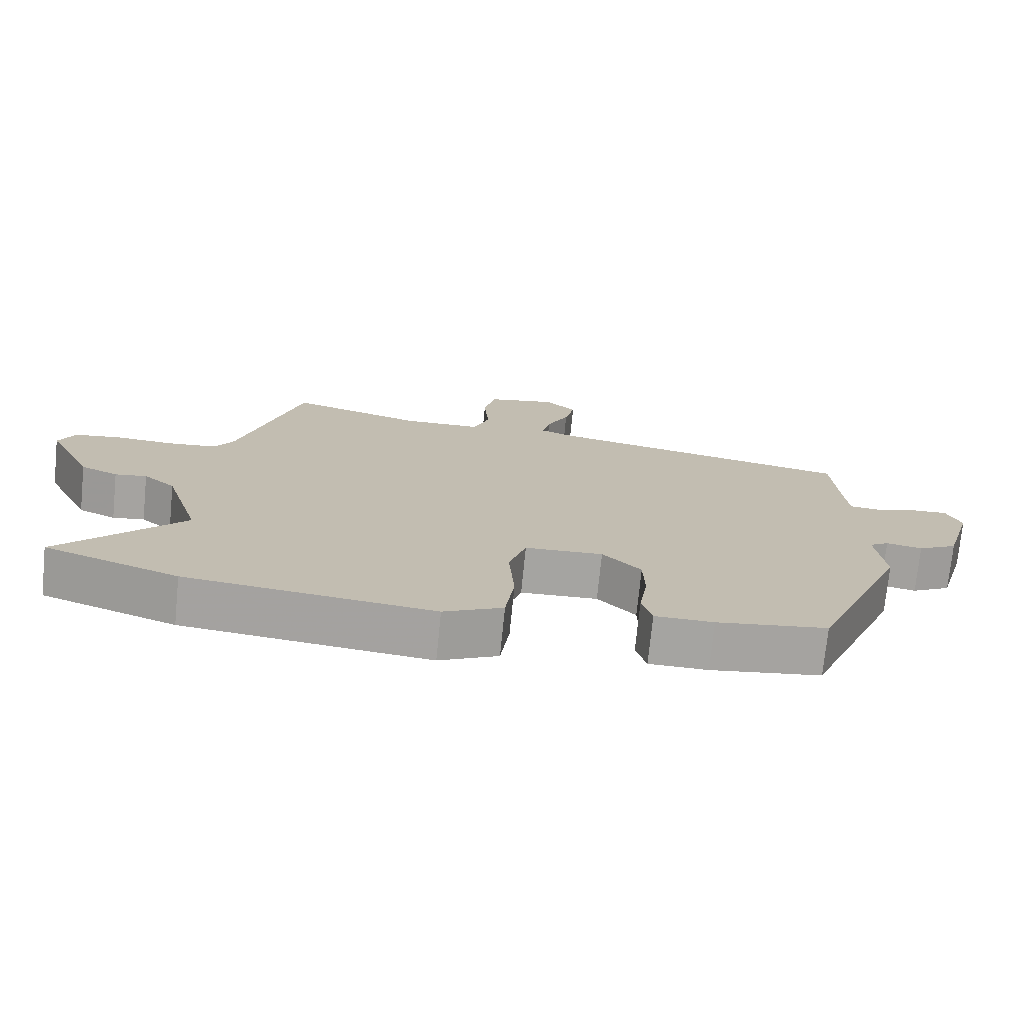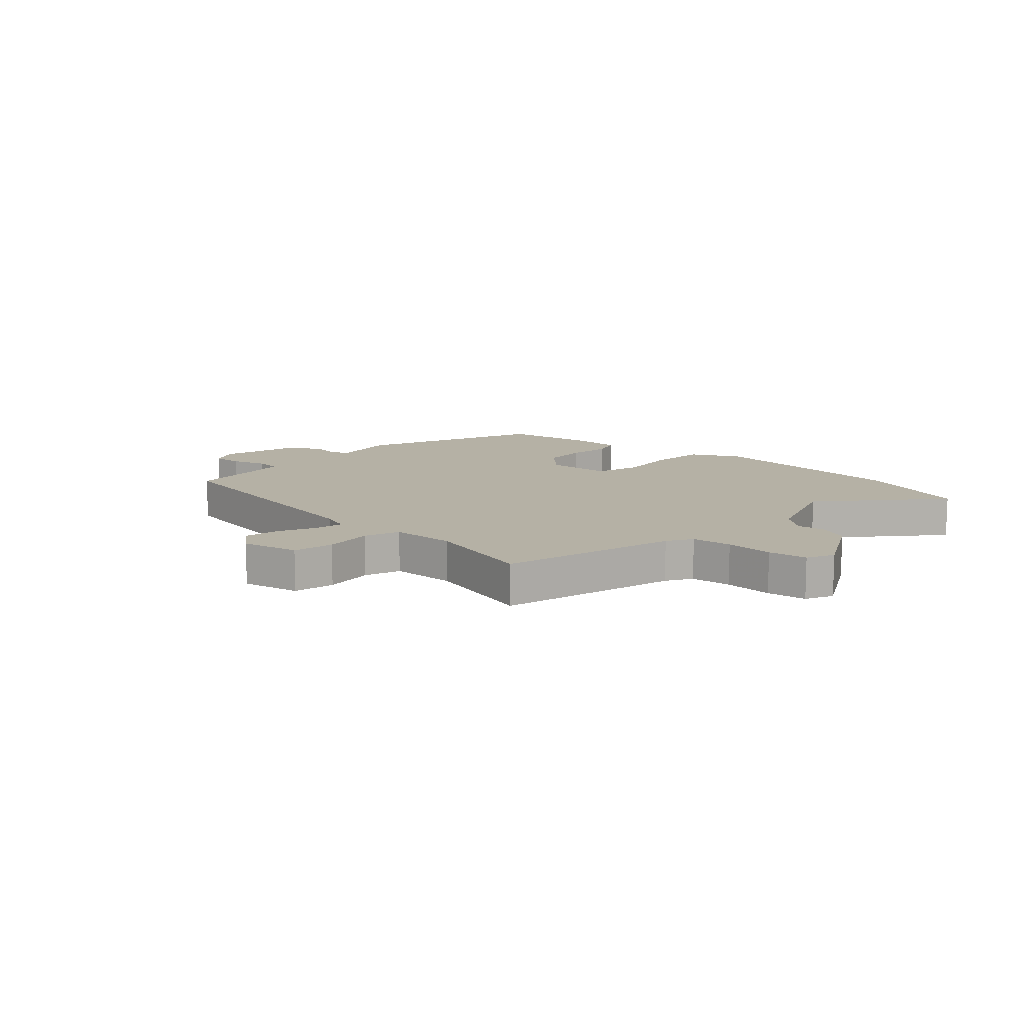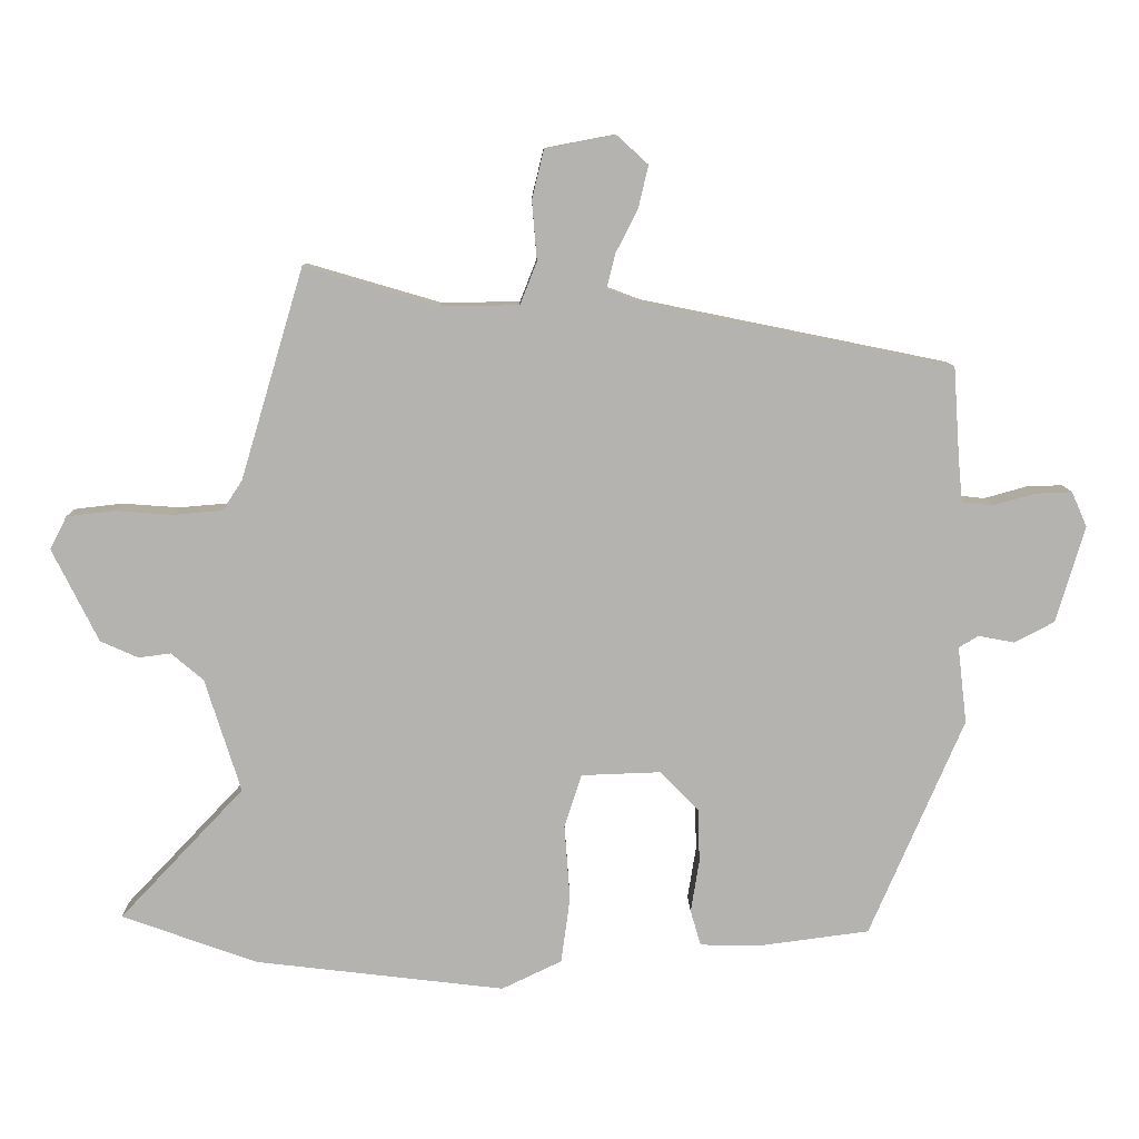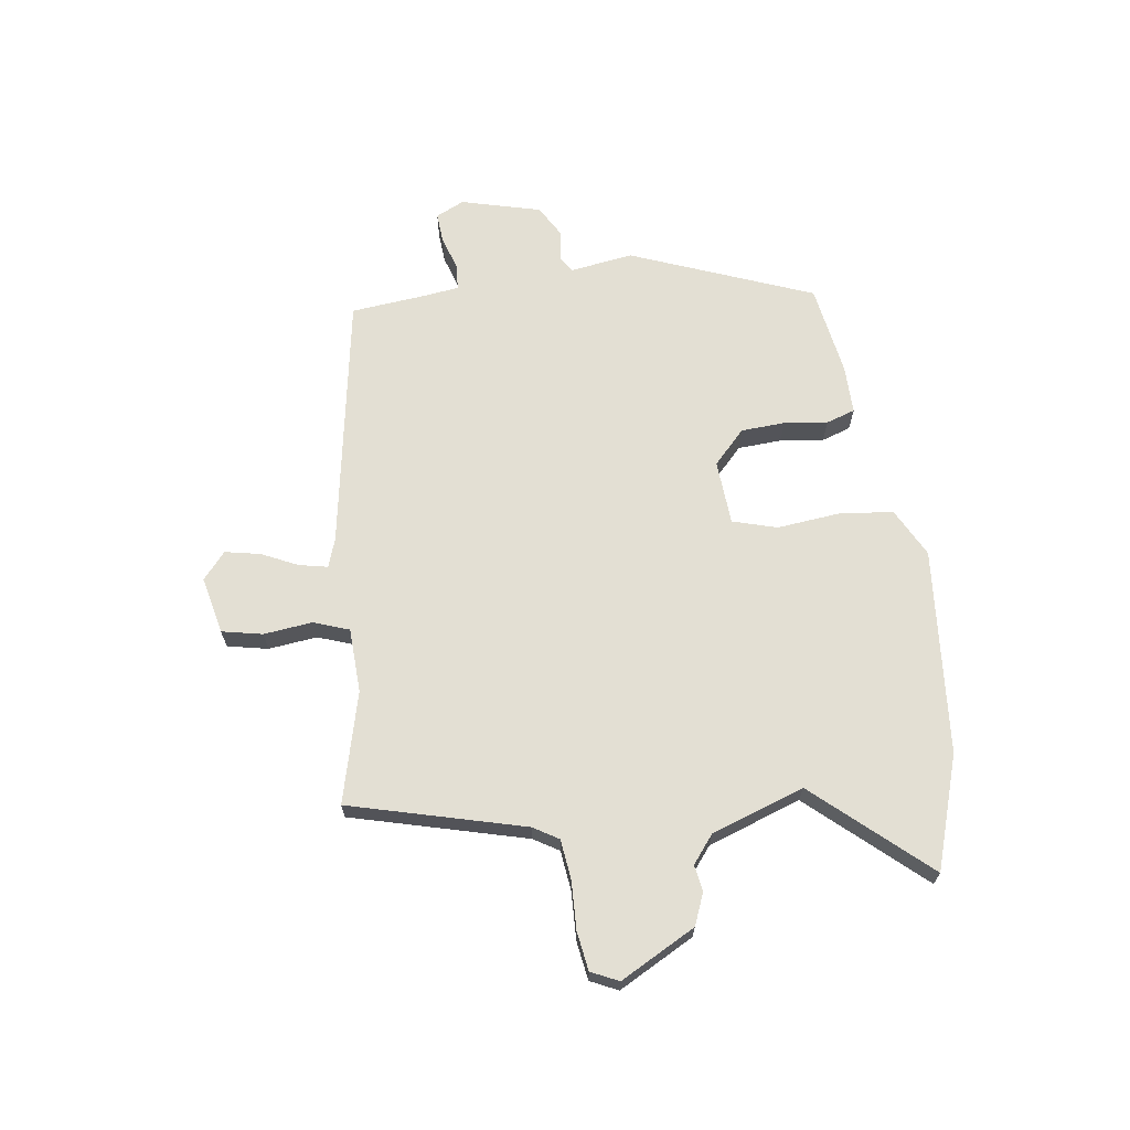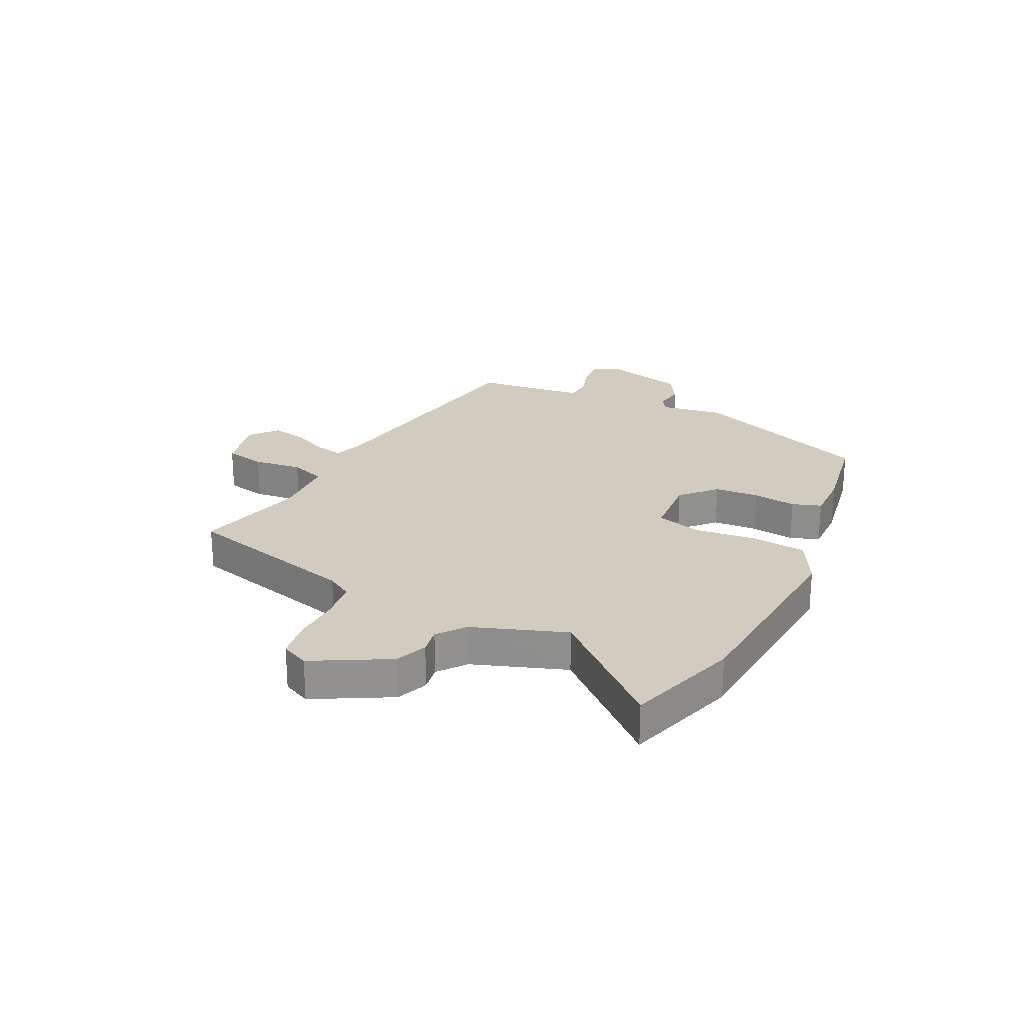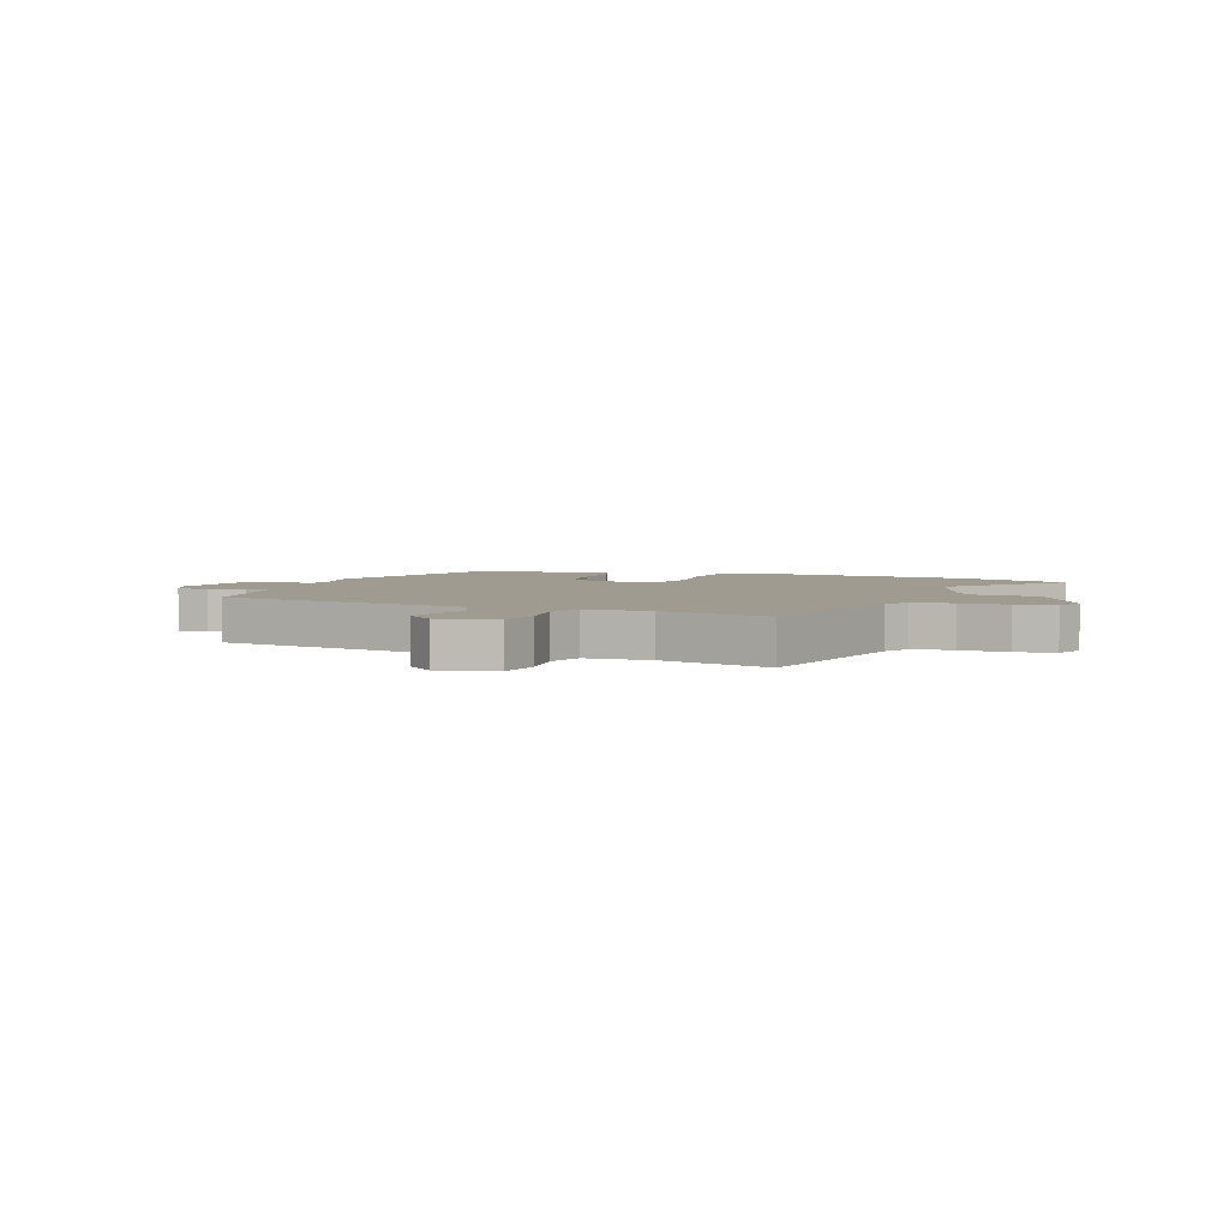
<metadata>
{"format":"obj","ext":"obj","renderer":"f3d","projection":"perspective","resolution":1024,"background":"white","views":[{"elev":-73.4,"azim":174.3,"up":"+Z"},{"elev":11.9,"azim":40.8,"up":"+Y"},{"elev":9.9,"azim":178.9,"up":"+Z"},{"elev":67.0,"azim":80.2,"up":"+Y"},{"elev":24.2,"azim":113.9,"up":"+Y"},{"elev":4.1,"azim":17.8,"up":"+Y"}]}
</metadata>
<code>
v -0.502 0.07 0.367
v -0.061 0.07 0.457
v -0.011 0.07 0.476
v -0.023 0.07 0.525
v -0.055 0.07 0.588
v -0.069 0.07 0.648
v -0.024 0.07 0.689
v 0.076 0.07 0.67
v 0.093 0.07 0.6
v 0.086 0.07 0.515
v 0.11 0.07 0.454
v 0.222 0.07 0.453
v 0.413 0.07 0.509
v 0.503 0.07 0.208
v 0.531 0.07 0.165
v 0.601 0.07 0.159
v 0.684 0.07 0.165
v 0.752 0.07 0.157
v 0.776 0.07 0.11
v 0.71 0.07 -0.023
v 0.656 0.07 -0.047
v 0.61 0.07 -0.041
v 0.564 0.07 -0.08
v 0.513 0.07 -0.243
v 0.691 0.07 -0.431
v 0.497 0.07 -0.501
v 0.139 0.07 -0.544
v 0.053 0.07 -0.503
v 0.04 0.07 -0.408
v 0.048 0.07 -0.3
v 0.023 0.07 -0.223
v -0.09 0.07 -0.219
v -0.146 0.07 -0.276
v -0.148 0.07 -0.353
v -0.136 0.07 -0.428
v -0.151 0.07 -0.479
v -0.236 0.07 -0.481
v -0.396 0.07 -0.46
v -0.531 0.07 -0.147
v -0.518 0.07 -0.037
v -0.546 0.07 -0.02
v -0.598 0.07 -0.03
v -0.655 0.07 0
v -0.696 0.07 0.138
v -0.674 0.07 0.188
v -0.622 0.07 0.186
v -0.561 0.07 0.169
v -0.517 0.07 0.174
v -0.511 0.07 0.237
v -0.502 0 0.367
v -0.061 0 0.457
v -0.011 0 0.476
v -0.023 0 0.525
v -0.055 0 0.588
v -0.069 0 0.648
v -0.024 0 0.689
v 0.076 0 0.67
v 0.093 0 0.6
v 0.086 0 0.515
v 0.11 0 0.454
v 0.222 0 0.453
v 0.413 0 0.509
v 0.503 0 0.208
v 0.531 0 0.165
v 0.601 0 0.159
v 0.684 0 0.165
v 0.752 0 0.157
v 0.776 0 0.11
v 0.71 0 -0.023
v 0.656 0 -0.047
v 0.61 0 -0.041
v 0.564 0 -0.08
v 0.513 0 -0.243
v 0.691 0 -0.431
v 0.497 0 -0.501
v 0.139 0 -0.544
v 0.053 0 -0.503
v 0.04 0 -0.408
v 0.048 0 -0.3
v 0.023 0 -0.223
v -0.09 0 -0.219
v -0.146 0 -0.276
v -0.148 0 -0.353
v -0.136 0 -0.428
v -0.151 0 -0.479
v -0.236 0 -0.481
v -0.396 0 -0.46
v -0.531 0 -0.147
v -0.518 0 -0.037
v -0.546 0 -0.02
v -0.598 0 -0.03
v -0.655 0 0
v -0.696 0 0.138
v -0.674 0 0.188
v -0.622 0 0.186
v -0.561 0 0.169
v -0.517 0 0.174
v -0.511 0 0.237
f 44 45 46 47
f 44 47 48
f 41 42 43 44
f 40 41 44 48
f 37 38 39 40
f 37 40 48 49
f 34 35 36 37
f 33 34 37 49
f 27 28 29 30
f 27 30 31
f 24 25 26 27
f 23 24 27 31
f 22 23 31 32
f 20 21 22
f 19 20 22
f 16 17 18 19
f 15 16 19 22
f 14 15 22 32
f 12 13 14 32
f 7 8 9 10
f 7 10 11
f 4 5 6 7
f 3 4 7 11
f 2 3 11
f 1 2 11
f 12 32 33 49
f 1 11 12 49
f 96 95 94 93
f 97 96 93
f 93 92 91 90
f 97 93 90 89
f 89 88 87 86
f 98 97 89 86
f 86 85 84 83
f 98 86 83 82
f 79 78 77 76
f 80 79 76
f 76 75 74 73
f 80 76 73 72
f 81 80 72 71
f 71 70 69
f 71 69 68
f 68 67 66 65
f 71 68 65 64
f 81 71 64 63
f 81 63 62 61
f 59 58 57 56
f 60 59 56
f 56 55 54 53
f 60 56 53 52
f 60 52 51
f 60 51 50
f 98 82 81 61
f 98 61 60 50
f 1 50 51 2
f 2 51 52 3
f 3 52 53 4
f 4 53 54 5
f 5 54 55 6
f 6 55 56 7
f 7 56 57 8
f 8 57 58 9
f 9 58 59 10
f 10 59 60 11
f 11 60 61 12
f 12 61 62 13
f 13 62 63 14
f 14 63 64 15
f 15 64 65 16
f 16 65 66 17
f 17 66 67 18
f 18 67 68 19
f 19 68 69 20
f 20 69 70 21
f 21 70 71 22
f 22 71 72 23
f 23 72 73 24
f 24 73 74 25
f 25 74 75 26
f 26 75 76 27
f 27 76 77 28
f 28 77 78 29
f 29 78 79 30
f 30 79 80 31
f 31 80 81 32
f 32 81 82 33
f 33 82 83 34
f 34 83 84 35
f 35 84 85 36
f 36 85 86 37
f 37 86 87 38
f 38 87 88 39
f 39 88 89 40
f 40 89 90 41
f 41 90 91 42
f 42 91 92 43
f 43 92 93 44
f 44 93 94 45
f 45 94 95 46
f 46 95 96 47
f 47 96 97 48
f 48 97 98 49
f 49 98 50 1

</code>
